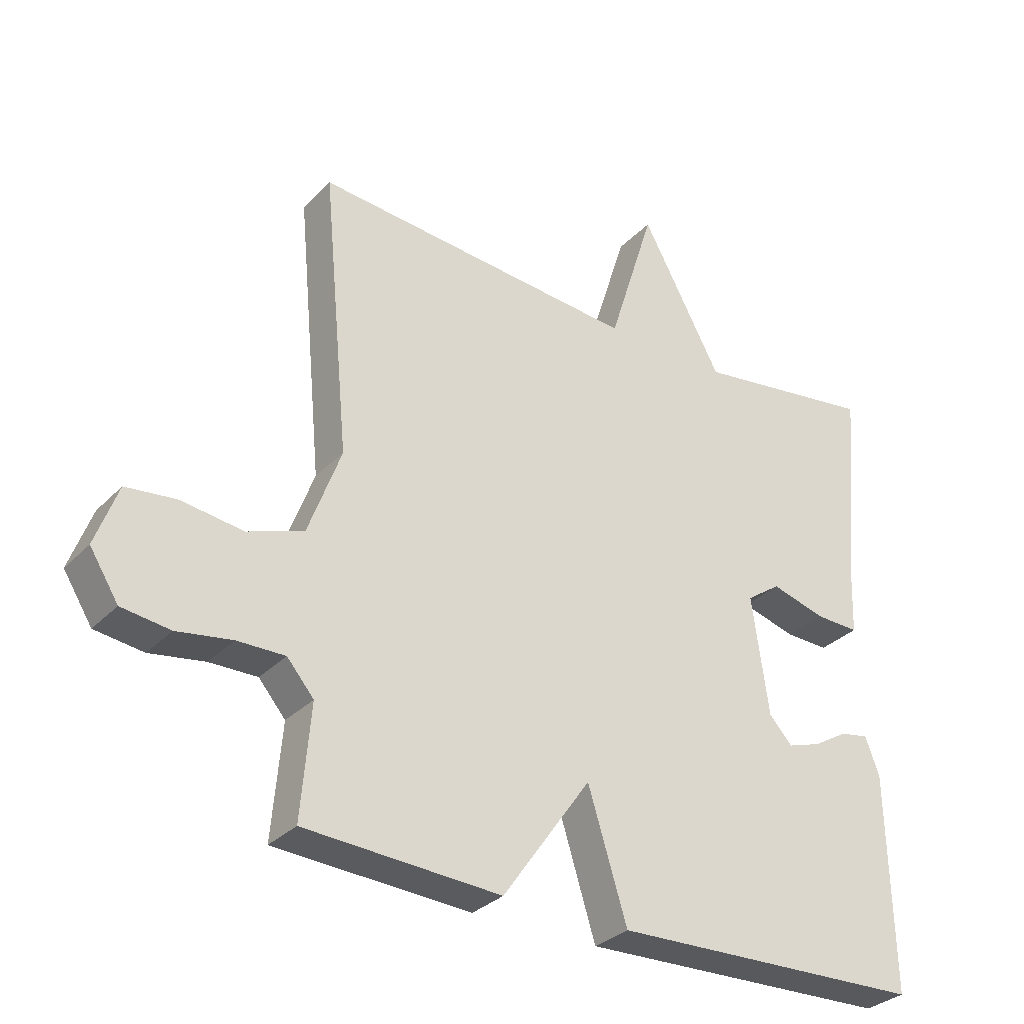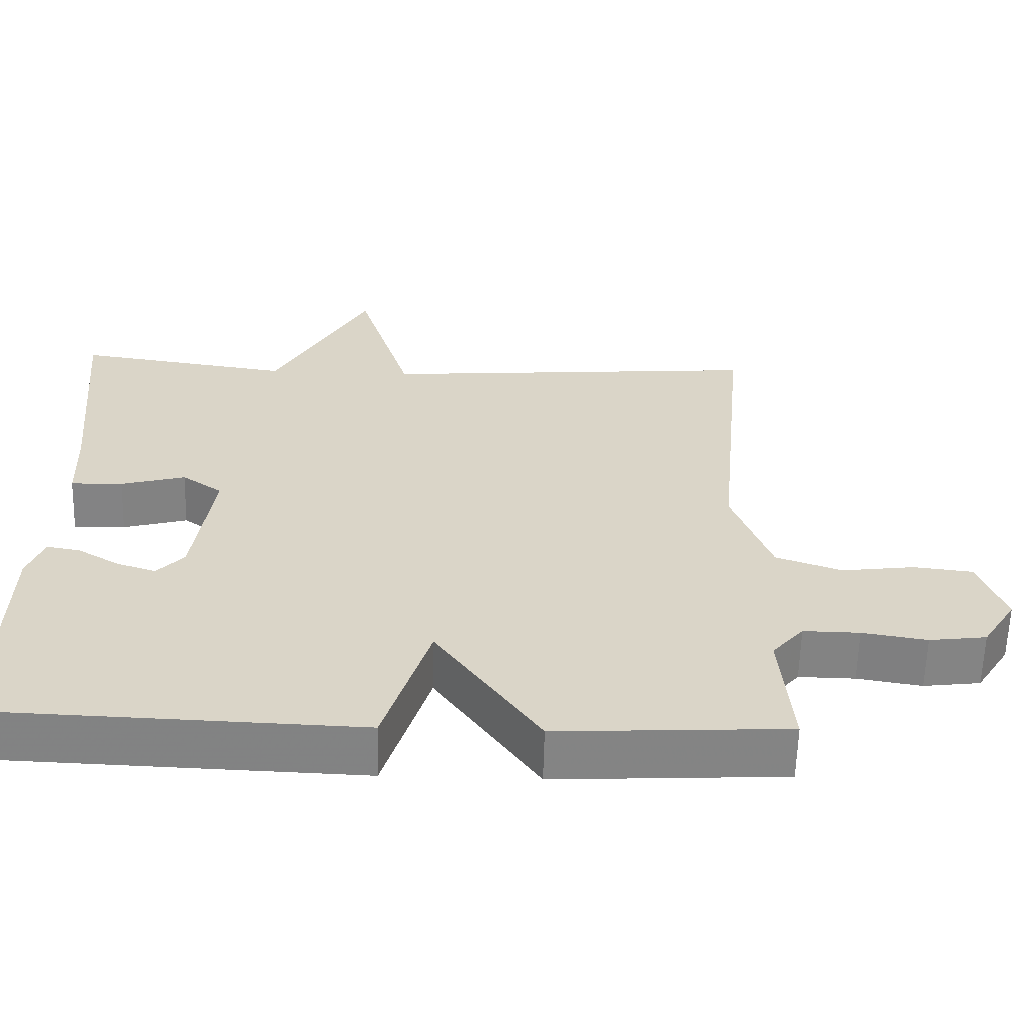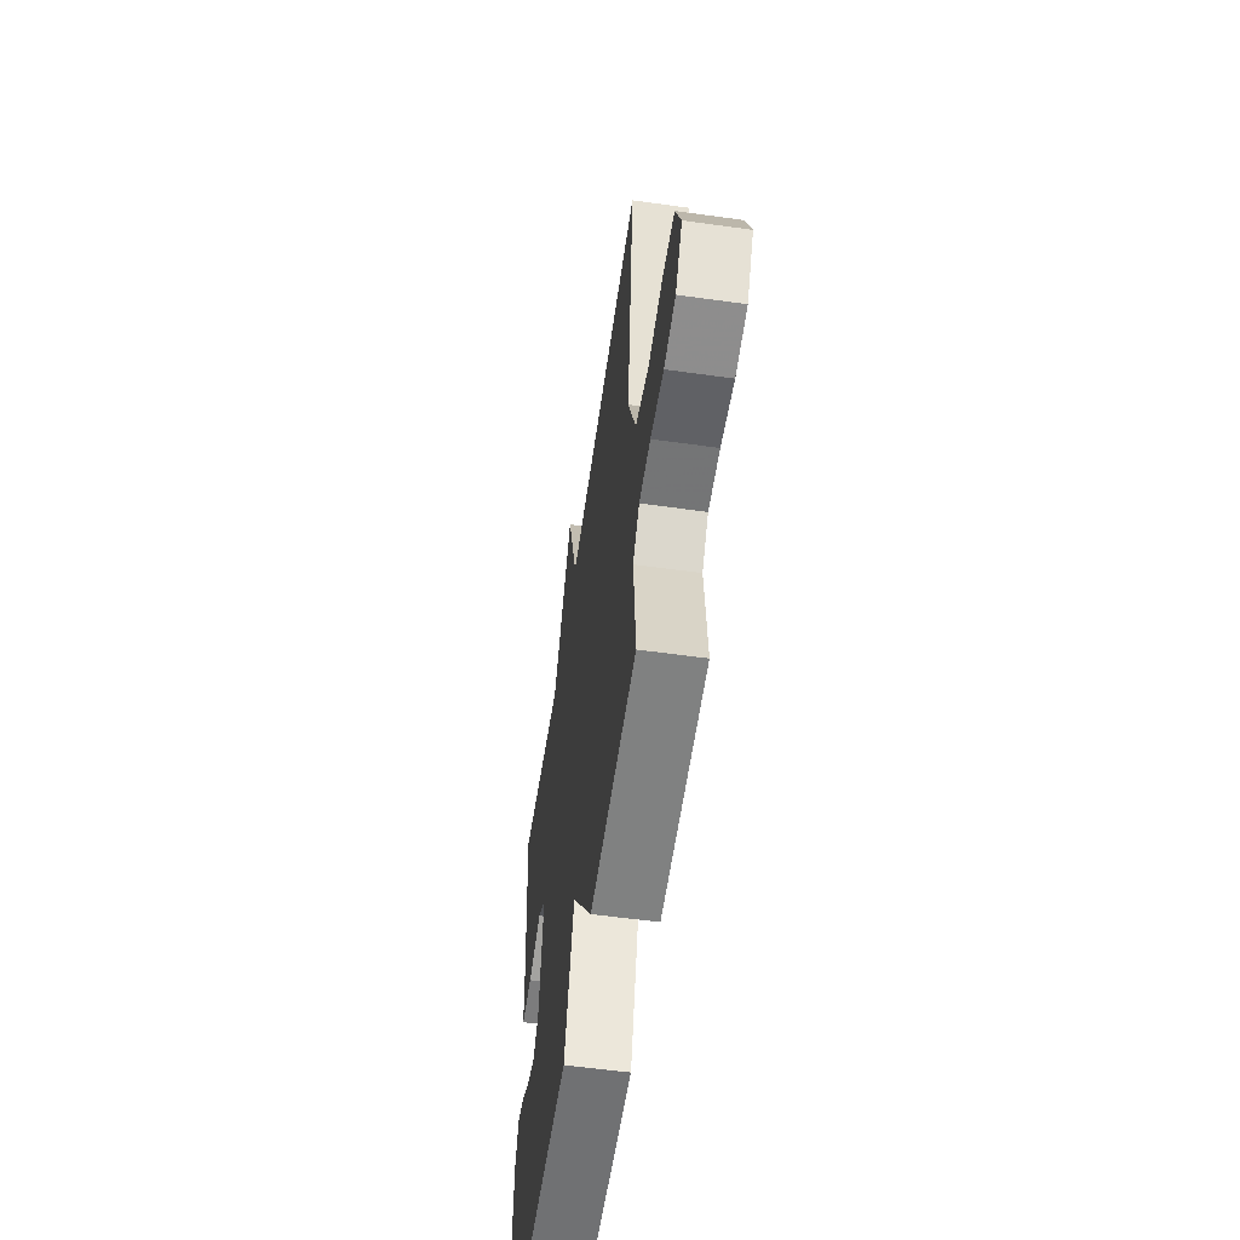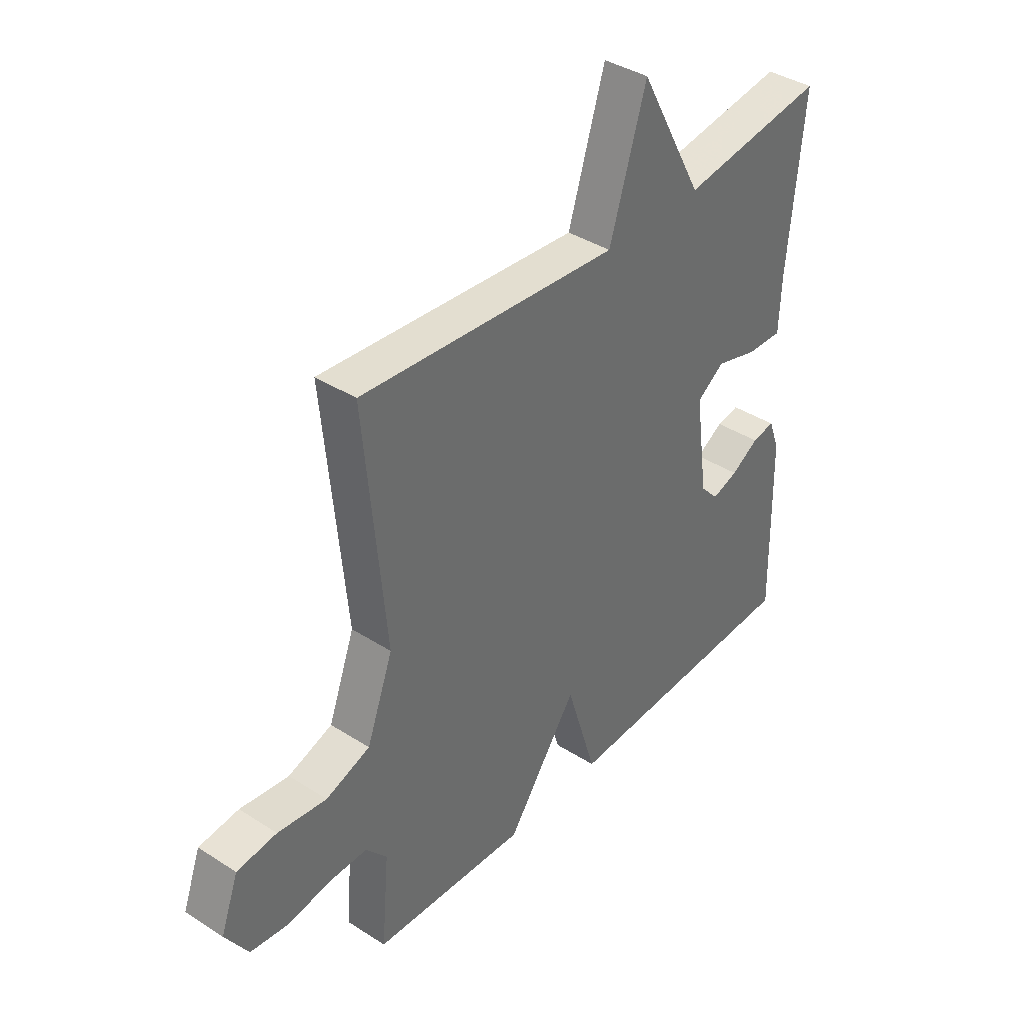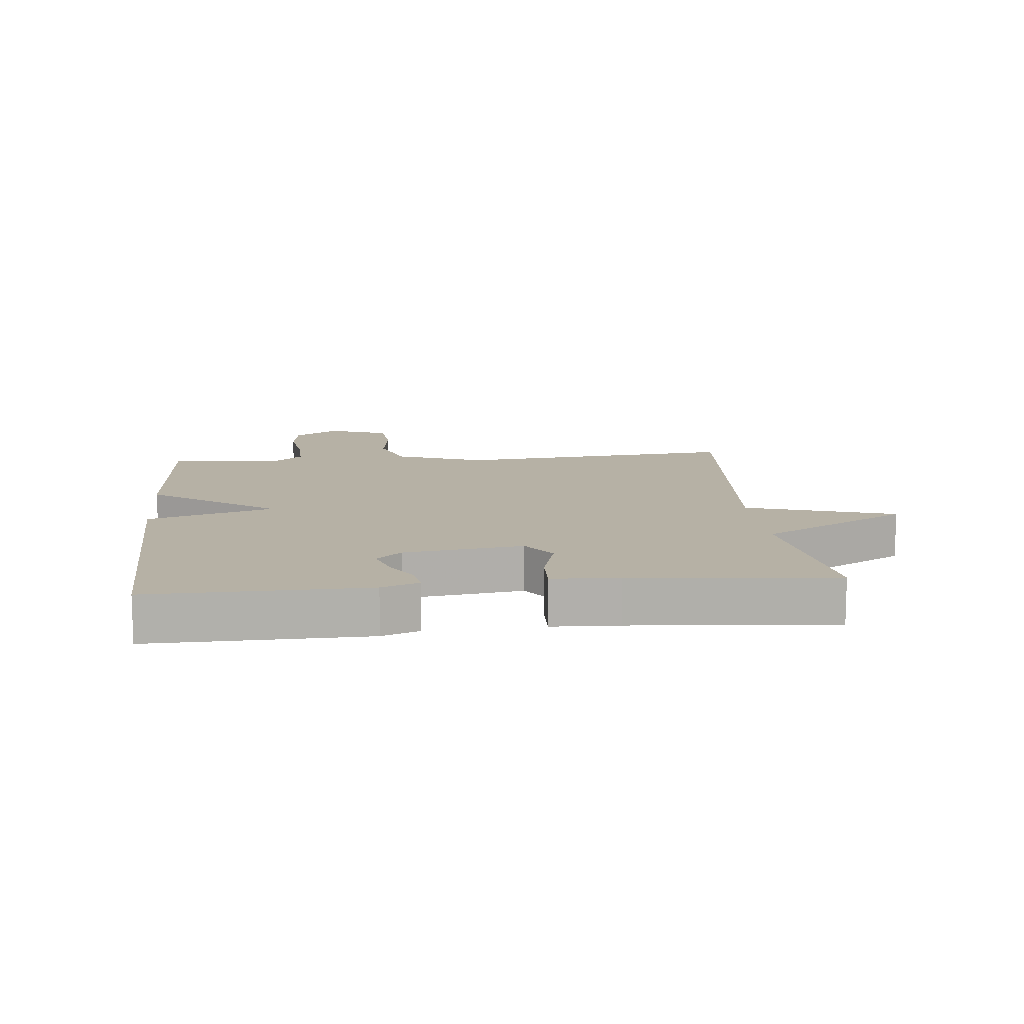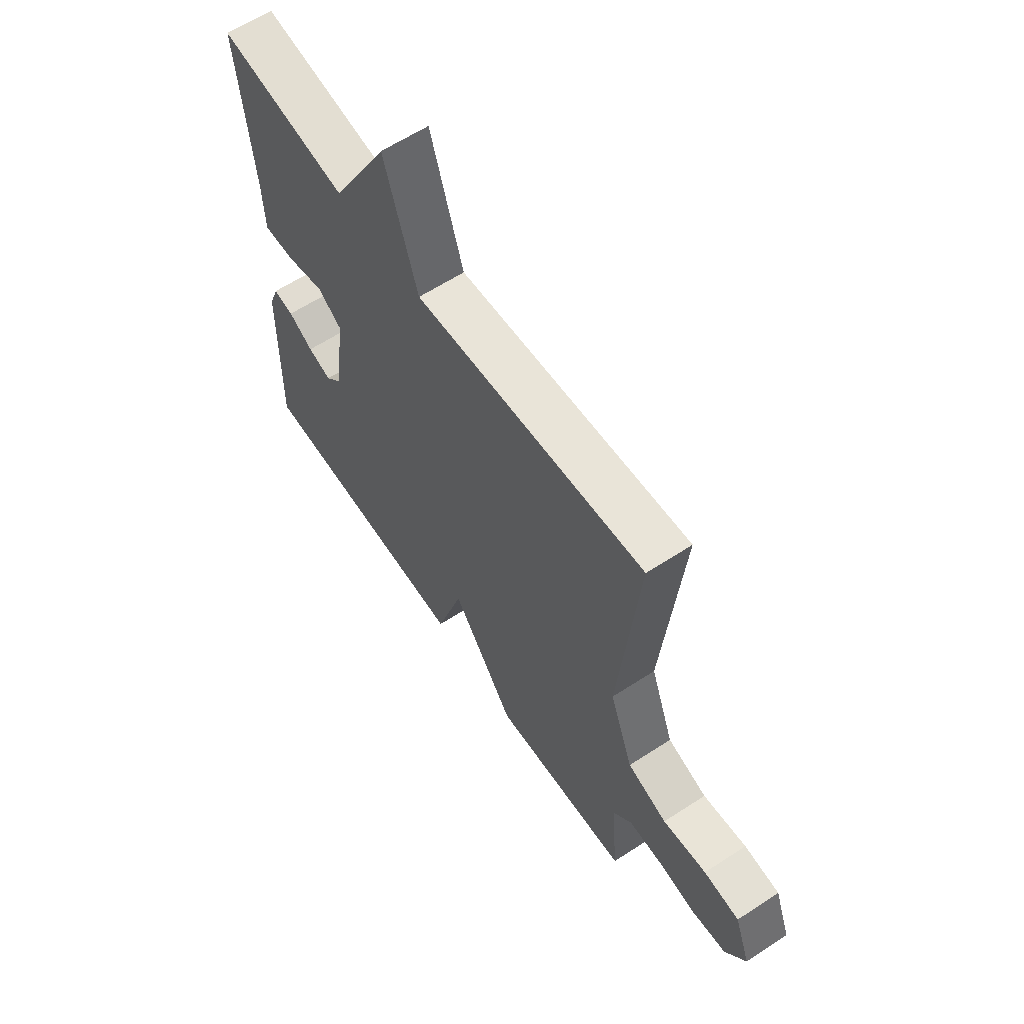
<metadata>
{"format":"obj","ext":"obj","renderer":"f3d","projection":"perspective","resolution":1024,"background":"white","views":[{"elev":-31.5,"azim":144.5,"up":"+Z"},{"elev":-61.1,"azim":-1.5,"up":"+Z"},{"elev":-57.1,"azim":81.7,"up":"+Z"},{"elev":38.8,"azim":128.9,"up":"+Z"},{"elev":12.0,"azim":-95.6,"up":"+Y"},{"elev":61.6,"azim":56.4,"up":"+Z"}]}
</metadata>
<code>
v 0.5 0.07 -0.5
v 0.193 0.07 -0.517
v 0.054 0.07 -0.32
v -0.007 0.07 -0.517
v -0.5 0.07 -0.5
v -0.493 0.07 -0.161
v -0.471 0.07 -0.102
v -0.426 0.07 -0.11
v -0.371 0.07 -0.143
v -0.319 0.07 -0.16
v -0.283 0.07 -0.121
v -0.257 0.07 0.066
v -0.311 0.07 0.104
v -0.397 0.07 0.08
v -0.466 0.07 0.078
v -0.47 0.07 0.183
v -0.5 0.07 0.5
v -0.213 0.07 0.458
v -0.086 0.07 0.692
v -0.013 0.07 0.458
v 0.5 0.07 0.5
v 0.458 0.07 0.055
v 0.51 0.07 -0.086
v 0.598 0.07 -0.117
v 0.695 0.07 -0.104
v 0.774 0.07 -0.113
v 0.809 0.07 -0.209
v 0.764 0.07 -0.28
v 0.688 0.07 -0.29
v 0.602 0.07 -0.276
v 0.527 0.07 -0.275
v 0.485 0.07 -0.324
v 0.5 0 -0.5
v 0.193 0 -0.517
v 0.054 0 -0.32
v -0.007 0 -0.517
v -0.5 0 -0.5
v -0.493 0 -0.161
v -0.471 0 -0.102
v -0.426 0 -0.11
v -0.371 0 -0.143
v -0.319 0 -0.16
v -0.283 0 -0.121
v -0.257 0 0.066
v -0.311 0 0.104
v -0.397 0 0.08
v -0.466 0 0.078
v -0.47 0 0.183
v -0.5 0 0.5
v -0.213 0 0.458
v -0.086 0 0.692
v -0.013 0 0.458
v 0.5 0 0.5
v 0.458 0 0.055
v 0.51 0 -0.086
v 0.598 0 -0.117
v 0.695 0 -0.104
v 0.774 0 -0.113
v 0.809 0 -0.209
v 0.764 0 -0.28
v 0.688 0 -0.29
v 0.602 0 -0.276
v 0.527 0 -0.275
v 0.485 0 -0.324
f 28 29 30
f 27 28 30
f 26 27 30
f 25 26 30
f 24 25 30
f 23 24 30 31
f 22 23 31 32
f 20 21 22
f 18 19 20
f 18 20 22 32
f 16 17 18
f 15 16 18
f 14 15 18
f 13 14 18
f 12 13 18 32
f 7 8 9
f 6 7 9
f 5 6 9
f 4 5 9
f 3 4 9 10
f 32 1 2 3
f 11 12 32 3
f 3 10 11
f 62 61 60
f 62 60 59
f 62 59 58
f 62 58 57
f 62 57 56
f 63 62 56 55
f 64 63 55 54
f 54 53 52
f 52 51 50
f 64 54 52 50
f 50 49 48
f 50 48 47
f 50 47 46
f 50 46 45
f 64 50 45 44
f 41 40 39
f 41 39 38
f 41 38 37
f 41 37 36
f 42 41 36 35
f 35 34 33 64
f 35 64 44 43
f 43 42 35
f 1 33 34 2
f 2 34 35 3
f 3 35 36 4
f 4 36 37 5
f 5 37 38 6
f 6 38 39 7
f 7 39 40 8
f 8 40 41 9
f 9 41 42 10
f 10 42 43 11
f 11 43 44 12
f 12 44 45 13
f 13 45 46 14
f 14 46 47 15
f 15 47 48 16
f 16 48 49 17
f 17 49 50 18
f 18 50 51 19
f 19 51 52 20
f 20 52 53 21
f 21 53 54 22
f 22 54 55 23
f 23 55 56 24
f 24 56 57 25
f 25 57 58 26
f 26 58 59 27
f 27 59 60 28
f 28 60 61 29
f 29 61 62 30
f 30 62 63 31
f 31 63 64 32
f 32 64 33 1

</code>
